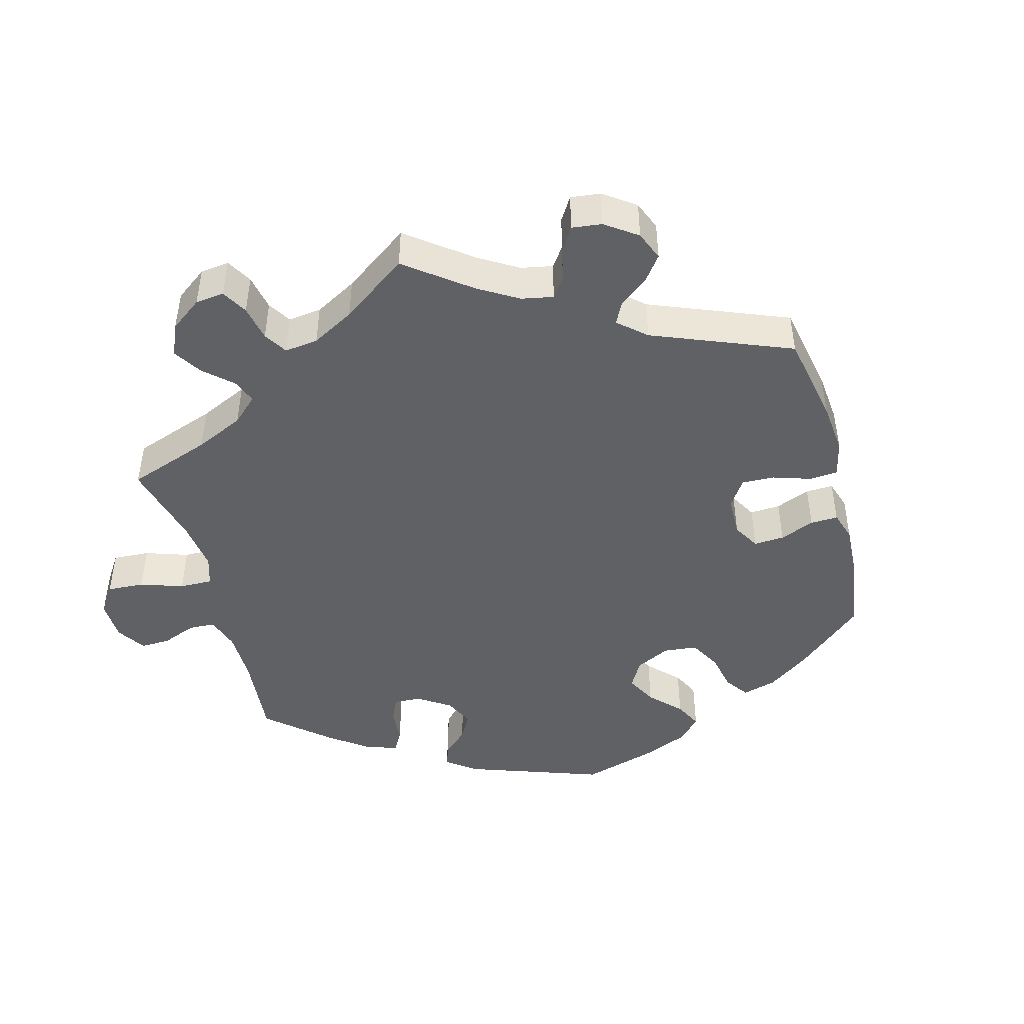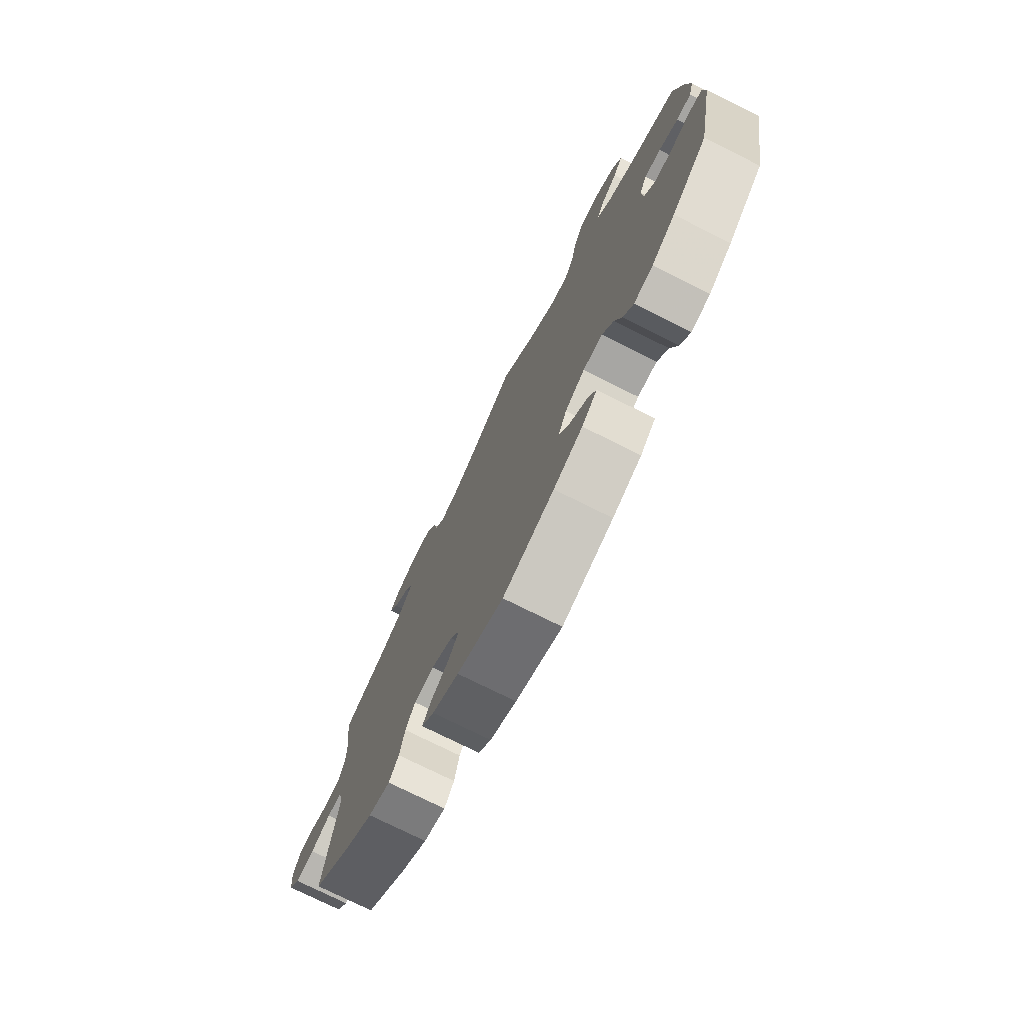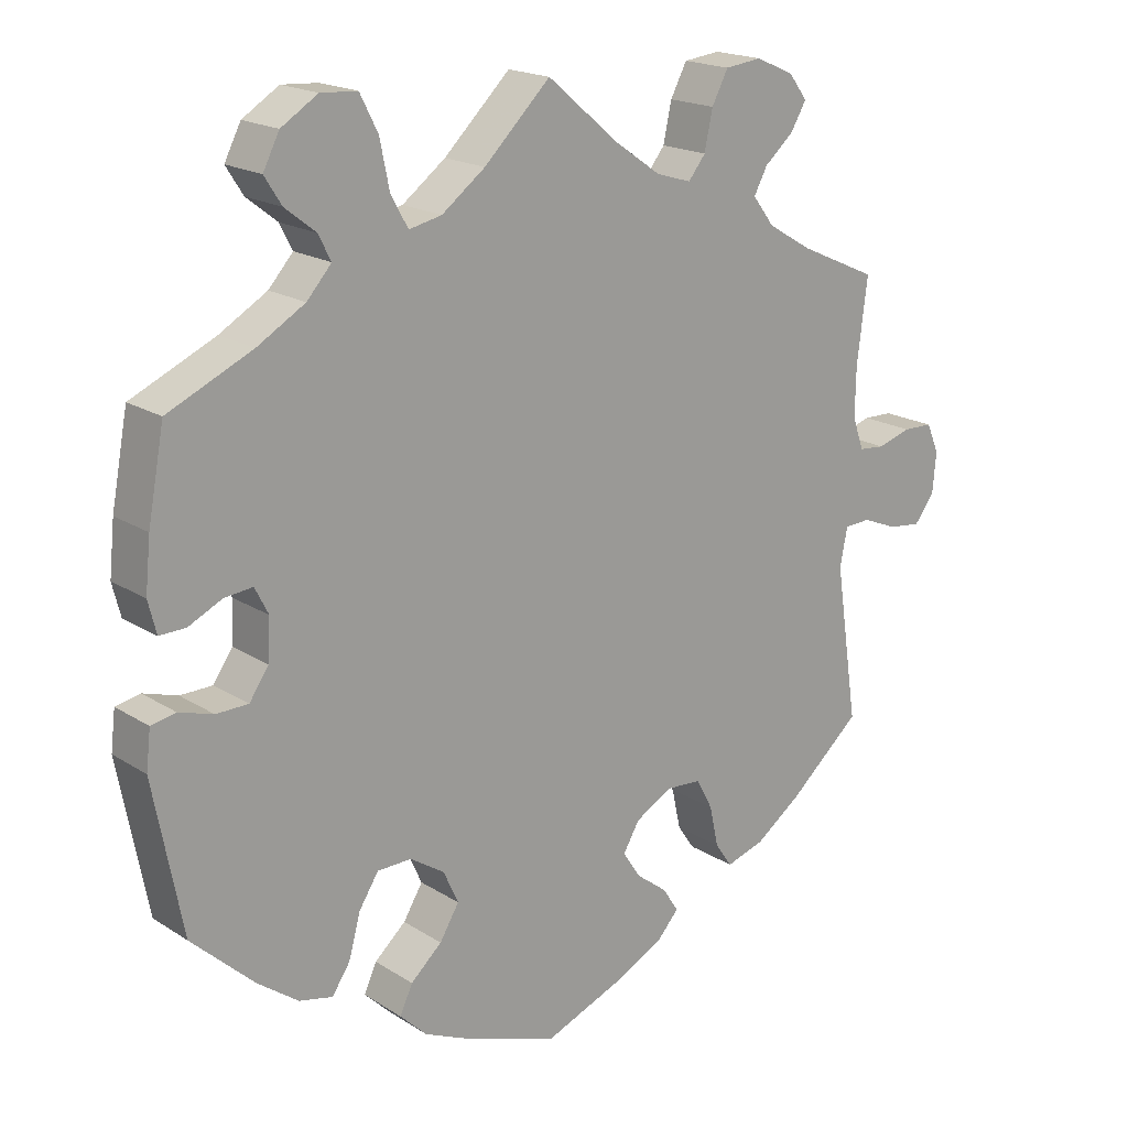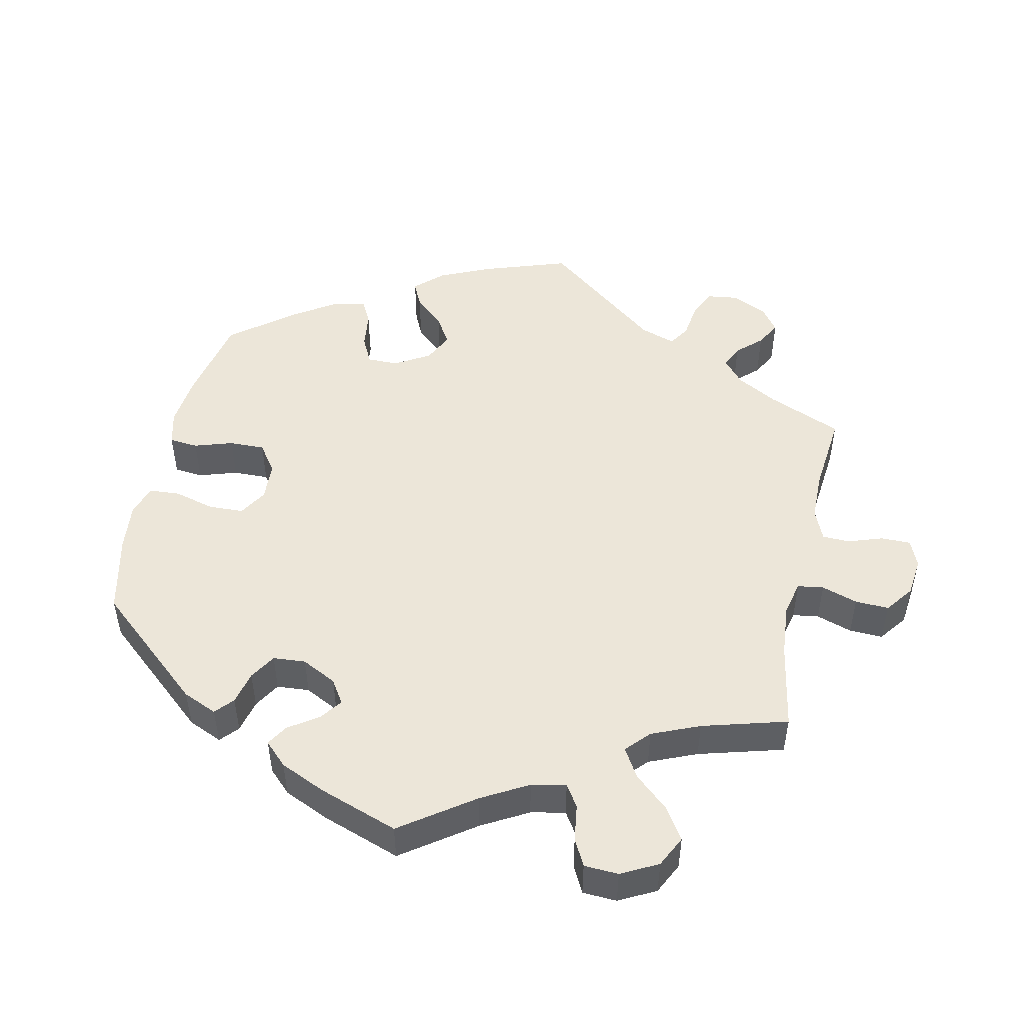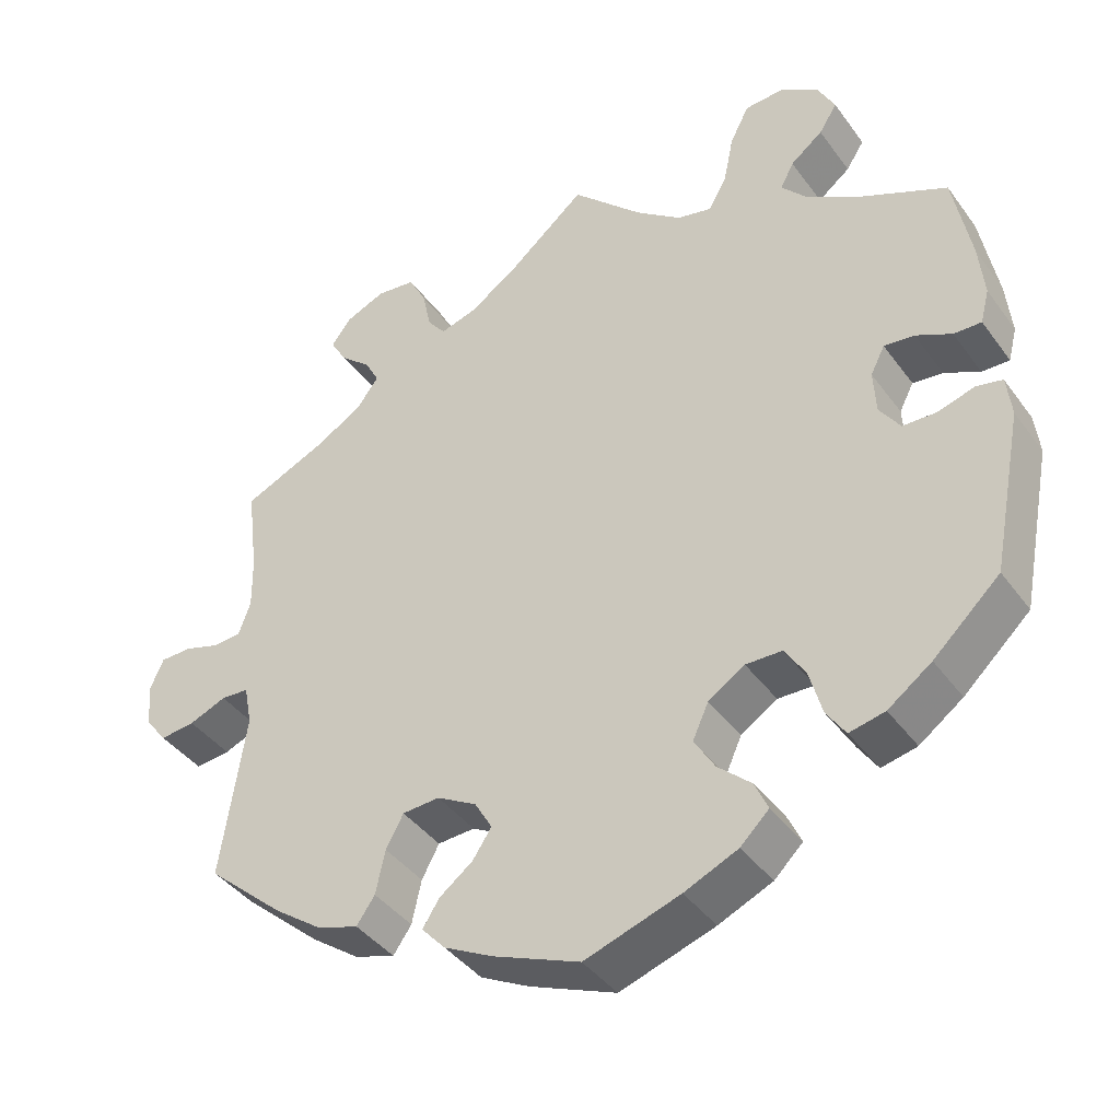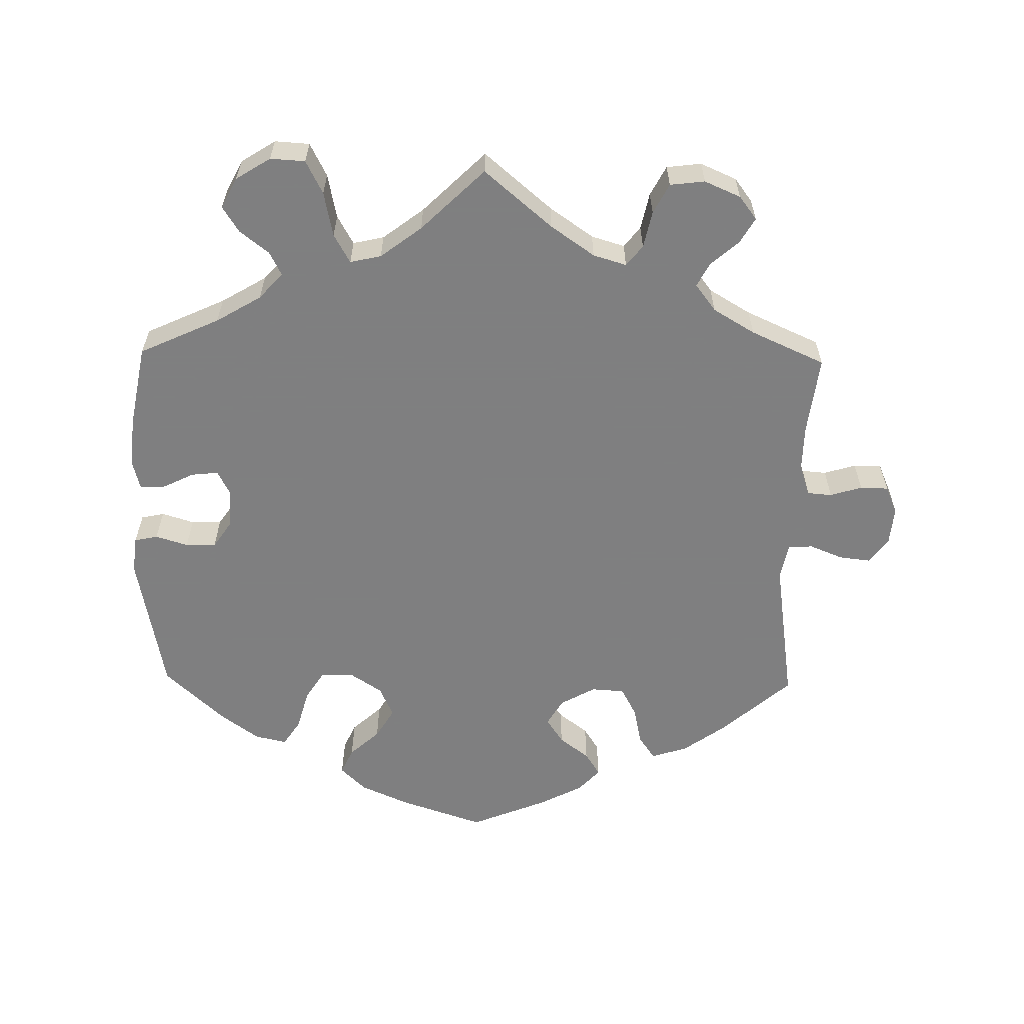
<metadata>
{"format":"obj","ext":"obj","renderer":"f3d","projection":"perspective","resolution":1024,"background":"white","views":[{"elev":-45.7,"azim":74.8,"up":"+Y"},{"elev":-75.4,"azim":-116.5,"up":"+Z"},{"elev":18.6,"azim":-39.7,"up":"+Z"},{"elev":49.2,"azim":-47.8,"up":"+Y"},{"elev":-40.6,"azim":-147.4,"up":"+Z"},{"elev":-59.9,"azim":-1.1,"up":"+Y"}]}
</metadata>
<code>
v -0.387 0.07 0.341
v -0.323 0.07 0.379
v -0.29 0.07 0.416
v -0.307 0.07 0.449
v -0.348 0.07 0.481
v -0.371 0.07 0.517
v -0.349 0.07 0.56
v -0.3 0.07 0.591
v -0.251 0.07 0.588
v -0.227 0.07 0.541
v -0.214 0.07 0.478
v -0.191 0.07 0.437
v -0.147 0.07 0.447
v -0.089 0.07 0.491
v 0 0.07 0.578
v 0.096 0.07 0.497
v 0.158 0.07 0.454
v 0.205 0.07 0.44
v 0.228 0.07 0.469
v 0.239 0.07 0.521
v 0.261 0.07 0.563
v 0.31 0.07 0.569
v 0.361 0.07 0.547
v 0.386 0.07 0.514
v 0.365 0.07 0.478
v 0.326 0.07 0.444
v 0.308 0.07 0.41
v 0.337 0.07 0.372
v 0.396 0.07 0.337
v 0.501 0.07 0.29
v 0.487 0.07 0.178
v 0.486 0.07 0.112
v 0.501 0.07 0.069
v 0.536 0.07 0.066
v 0.581 0.07 0.08
v 0.621 0.07 0.079
v 0.638 0.07 0.04
v 0.633 0.07 -0.015
v 0.606 0.07 -0.05
v 0.562 0.07 -0.045
v 0.515 0.07 -0.026
v 0.48 0.07 -0.028
v 0.47 0.07 -0.079
v 0.501 0.07 -0.288
v 0.403 0.07 -0.374
v 0.342 0.07 -0.418
v 0.291 0.07 -0.434
v 0.268 0.07 -0.401
v 0.256 0.07 -0.346
v 0.234 0.07 -0.305
v 0.187 0.07 -0.302
v 0.137 0.07 -0.33
v 0.115 0.07 -0.368
v 0.139 0.07 -0.404
v 0.181 0.07 -0.436
v 0.202 0.07 -0.469
v 0.172 0.07 -0.502
v 0.11 0.07 -0.534
v 0.001 0.07 -0.578
v -0.119 0.07 -0.538
v -0.187 0.07 -0.508
v -0.223 0.07 -0.473
v -0.206 0.07 -0.436
v -0.164 0.07 -0.398
v -0.138 0.07 -0.355
v -0.158 0.07 -0.311
v -0.204 0.07 -0.281
v -0.25 0.07 -0.282
v -0.276 0.07 -0.323
v -0.292 0.07 -0.381
v -0.316 0.07 -0.417
v -0.361 0.07 -0.407
v -0.416 0.07 -0.367
v -0.5 0.07 -0.289
v -0.539 0.07 -0.087
v -0.533 0.07 -0.035
v -0.5 0.07 -0.028
v -0.454 0.07 -0.042
v -0.411 0.07 -0.041
v -0.385 0.07 -0.003
v -0.382 0.07 0.052
v -0.4 0.07 0.087
v -0.438 0.07 0.083
v -0.483 0.07 0.061
v -0.518 0.07 0.06
v -0.529 0.07 0.103
v -0.522 0.07 0.172
v -0.5 0.07 0.289
v -0.387 0 0.341
v -0.323 0 0.379
v -0.29 0 0.416
v -0.307 0 0.449
v -0.348 0 0.481
v -0.371 0 0.517
v -0.349 0 0.56
v -0.3 0 0.591
v -0.251 0 0.588
v -0.227 0 0.541
v -0.214 0 0.478
v -0.191 0 0.437
v -0.147 0 0.447
v -0.089 0 0.491
v 0 0 0.578
v 0.096 0 0.497
v 0.158 0 0.454
v 0.205 0 0.44
v 0.228 0 0.469
v 0.239 0 0.521
v 0.261 0 0.563
v 0.31 0 0.569
v 0.361 0 0.547
v 0.386 0 0.514
v 0.365 0 0.478
v 0.326 0 0.444
v 0.308 0 0.41
v 0.337 0 0.372
v 0.396 0 0.337
v 0.501 0 0.29
v 0.487 0 0.178
v 0.486 0 0.112
v 0.501 0 0.069
v 0.536 0 0.066
v 0.581 0 0.08
v 0.621 0 0.079
v 0.638 0 0.04
v 0.633 0 -0.015
v 0.606 0 -0.05
v 0.562 0 -0.045
v 0.515 0 -0.026
v 0.48 0 -0.028
v 0.47 0 -0.079
v 0.501 0 -0.288
v 0.403 0 -0.374
v 0.342 0 -0.418
v 0.291 0 -0.434
v 0.268 0 -0.401
v 0.256 0 -0.346
v 0.234 0 -0.305
v 0.187 0 -0.302
v 0.137 0 -0.33
v 0.115 0 -0.368
v 0.139 0 -0.404
v 0.181 0 -0.436
v 0.202 0 -0.469
v 0.172 0 -0.502
v 0.11 0 -0.534
v 0.001 0 -0.578
v -0.119 0 -0.538
v -0.187 0 -0.508
v -0.223 0 -0.473
v -0.206 0 -0.436
v -0.164 0 -0.398
v -0.138 0 -0.355
v -0.158 0 -0.311
v -0.204 0 -0.281
v -0.25 0 -0.282
v -0.276 0 -0.323
v -0.292 0 -0.381
v -0.316 0 -0.417
v -0.361 0 -0.407
v -0.416 0 -0.367
v -0.5 0 -0.289
v -0.539 0 -0.087
v -0.533 0 -0.035
v -0.5 0 -0.028
v -0.454 0 -0.042
v -0.411 0 -0.041
v -0.385 0 -0.003
v -0.382 0 0.052
v -0.4 0 0.087
v -0.438 0 0.083
v -0.483 0 0.061
v -0.518 0 0.06
v -0.529 0 0.103
v -0.522 0 0.172
v -0.5 0 0.289
f 87 88 1
f 86 87 1 2
f 83 84 85 86
f 82 83 86 2
f 81 82 2 3
f 80 81 3
f 75 76 77 78
f 75 78 79
f 74 75 79
f 73 74 79 80
f 69 70 71 72
f 68 69 72 73
f 61 62 63 64
f 61 64 65
f 60 61 65
f 59 60 65
f 58 59 65 66
f 54 55 56 57
f 53 54 57 58
f 46 47 48 49
f 46 49 50
f 43 44 45 46
f 42 43 46 50
f 38 39 40 41
f 38 41 42
f 37 38 42
f 34 35 36 37
f 33 34 37 42
f 32 33 42 50
f 29 30 31
f 28 29 31 32
f 27 28 32 50
f 23 24 25 26
f 23 26 27
f 22 23 27
f 19 20 21 22
f 18 19 22 27
f 14 15 16
f 13 14 16 17
f 12 13 17 18
f 8 9 10 11
f 8 11 12
f 7 8 12
f 4 5 6 7
f 3 4 7 12
f 68 73 80 3
f 53 58 66
f 52 53 66 67
f 51 52 67
f 18 27 50 51
f 18 51 67
f 18 67 68
f 3 12 18 68
f 89 176 175
f 90 89 175 174
f 174 173 172 171
f 90 174 171 170
f 91 90 170 169
f 91 169 168
f 166 165 164 163
f 167 166 163
f 167 163 162
f 168 167 162 161
f 160 159 158 157
f 161 160 157 156
f 152 151 150 149
f 153 152 149
f 153 149 148
f 153 148 147
f 154 153 147 146
f 145 144 143 142
f 146 145 142 141
f 137 136 135 134
f 138 137 134
f 134 133 132 131
f 138 134 131 130
f 129 128 127 126
f 130 129 126
f 130 126 125
f 125 124 123 122
f 130 125 122 121
f 138 130 121 120
f 119 118 117
f 120 119 117 116
f 138 120 116 115
f 114 113 112 111
f 115 114 111
f 115 111 110
f 110 109 108 107
f 115 110 107 106
f 104 103 102
f 105 104 102 101
f 106 105 101 100
f 99 98 97 96
f 100 99 96
f 100 96 95
f 95 94 93 92
f 100 95 92 91
f 91 168 161 156
f 154 146 141
f 155 154 141 140
f 155 140 139
f 139 138 115 106
f 155 139 106
f 156 155 106
f 156 106 100 91
f 1 89 90 2
f 2 90 91 3
f 3 91 92 4
f 4 92 93 5
f 5 93 94 6
f 6 94 95 7
f 7 95 96 8
f 8 96 97 9
f 9 97 98 10
f 10 98 99 11
f 11 99 100 12
f 12 100 101 13
f 13 101 102 14
f 14 102 103 15
f 15 103 104 16
f 16 104 105 17
f 17 105 106 18
f 18 106 107 19
f 19 107 108 20
f 20 108 109 21
f 21 109 110 22
f 22 110 111 23
f 23 111 112 24
f 24 112 113 25
f 25 113 114 26
f 26 114 115 27
f 27 115 116 28
f 28 116 117 29
f 29 117 118 30
f 30 118 119 31
f 31 119 120 32
f 32 120 121 33
f 33 121 122 34
f 34 122 123 35
f 35 123 124 36
f 36 124 125 37
f 37 125 126 38
f 38 126 127 39
f 39 127 128 40
f 40 128 129 41
f 41 129 130 42
f 42 130 131 43
f 43 131 132 44
f 44 132 133 45
f 45 133 134 46
f 46 134 135 47
f 47 135 136 48
f 48 136 137 49
f 49 137 138 50
f 50 138 139 51
f 51 139 140 52
f 52 140 141 53
f 53 141 142 54
f 54 142 143 55
f 55 143 144 56
f 56 144 145 57
f 57 145 146 58
f 58 146 147 59
f 59 147 148 60
f 60 148 149 61
f 61 149 150 62
f 62 150 151 63
f 63 151 152 64
f 64 152 153 65
f 65 153 154 66
f 66 154 155 67
f 67 155 156 68
f 68 156 157 69
f 69 157 158 70
f 70 158 159 71
f 71 159 160 72
f 72 160 161 73
f 73 161 162 74
f 74 162 163 75
f 75 163 164 76
f 76 164 165 77
f 77 165 166 78
f 78 166 167 79
f 79 167 168 80
f 80 168 169 81
f 81 169 170 82
f 82 170 171 83
f 83 171 172 84
f 84 172 173 85
f 85 173 174 86
f 86 174 175 87
f 87 175 176 88
f 88 176 89 1

</code>
